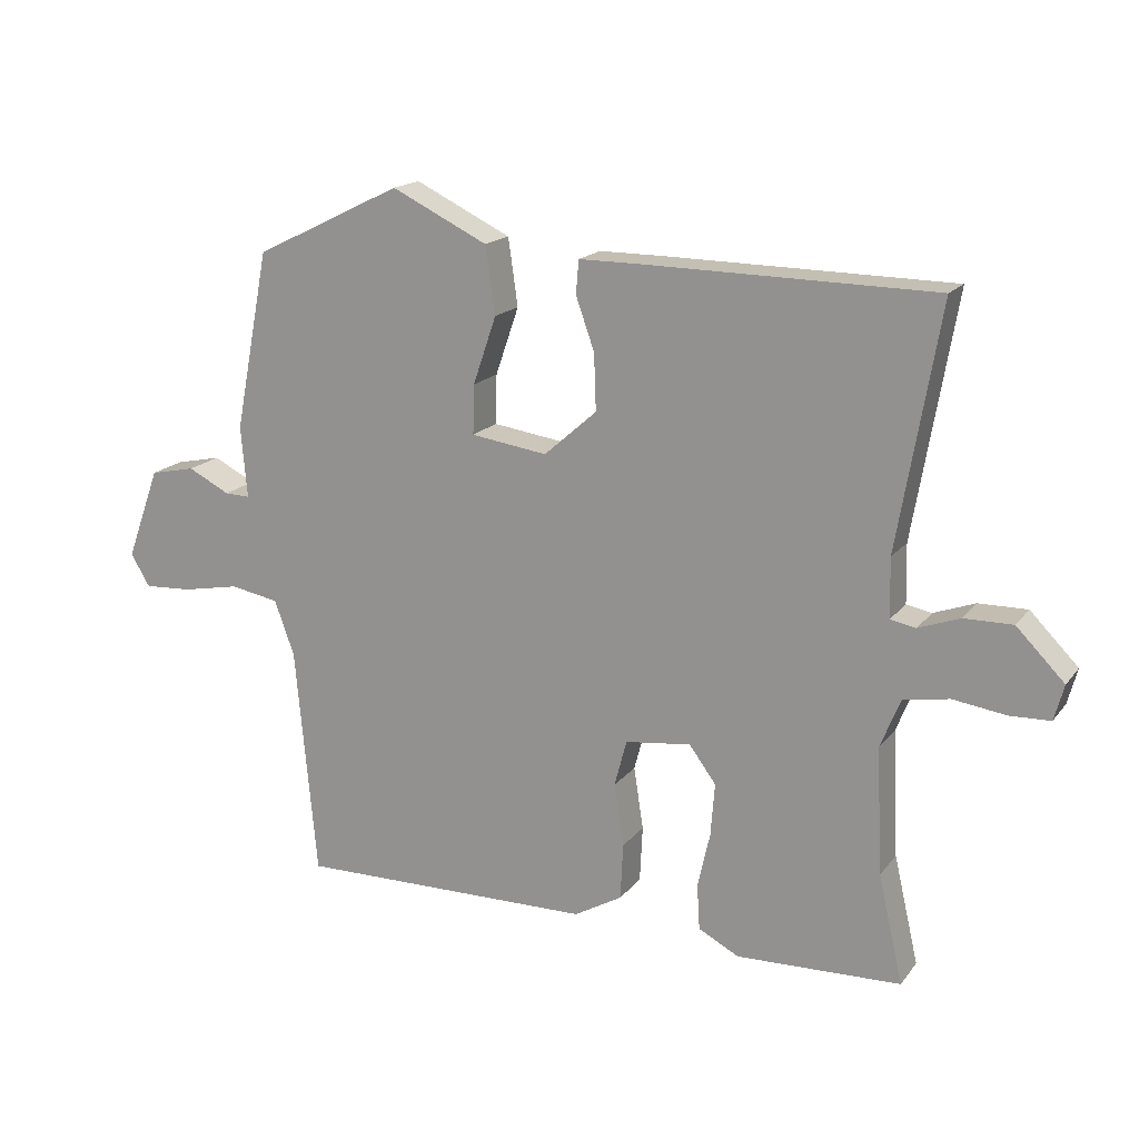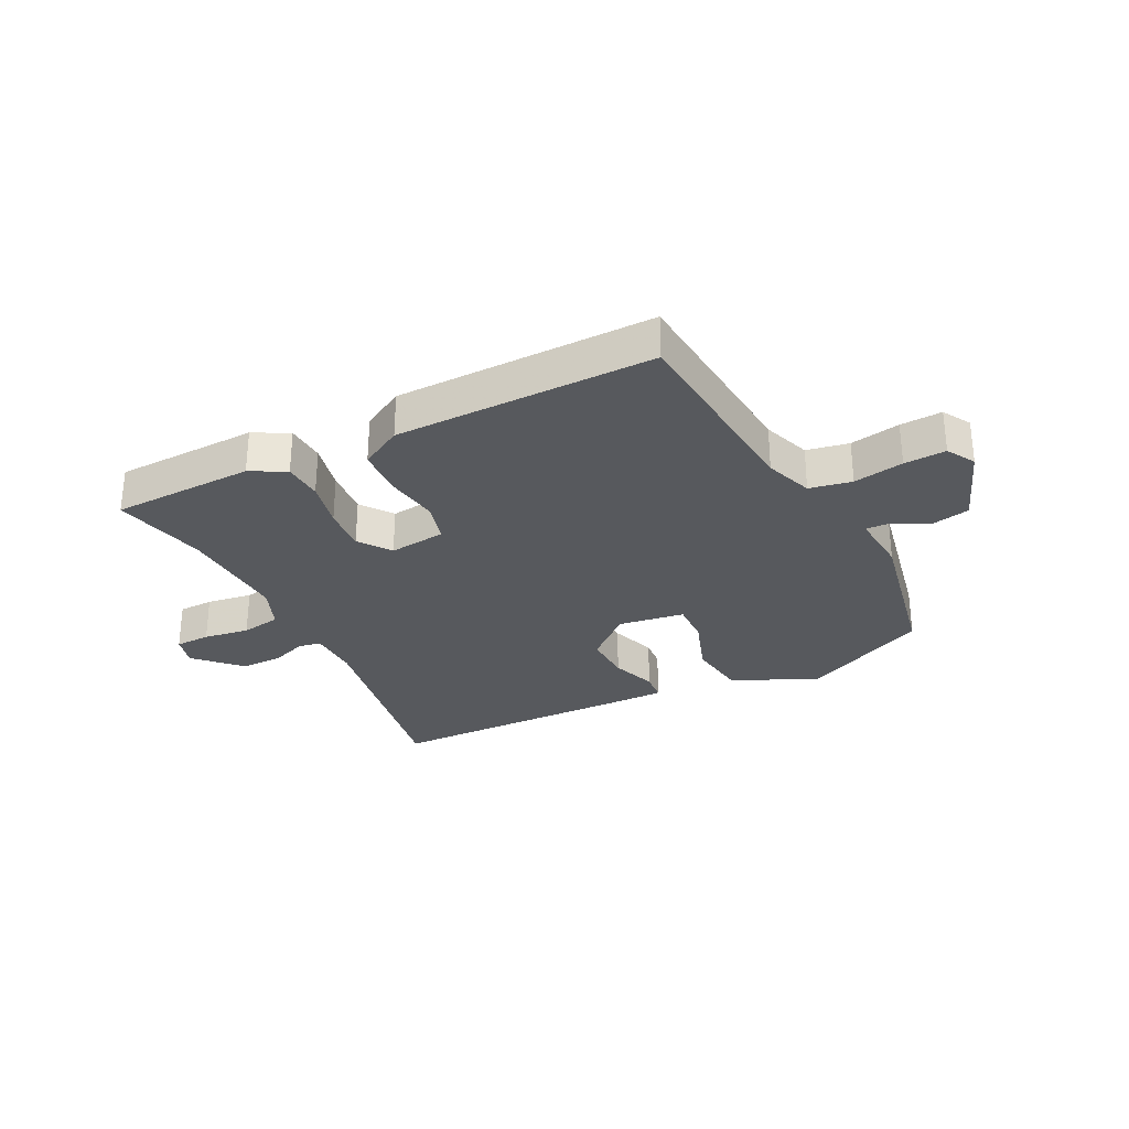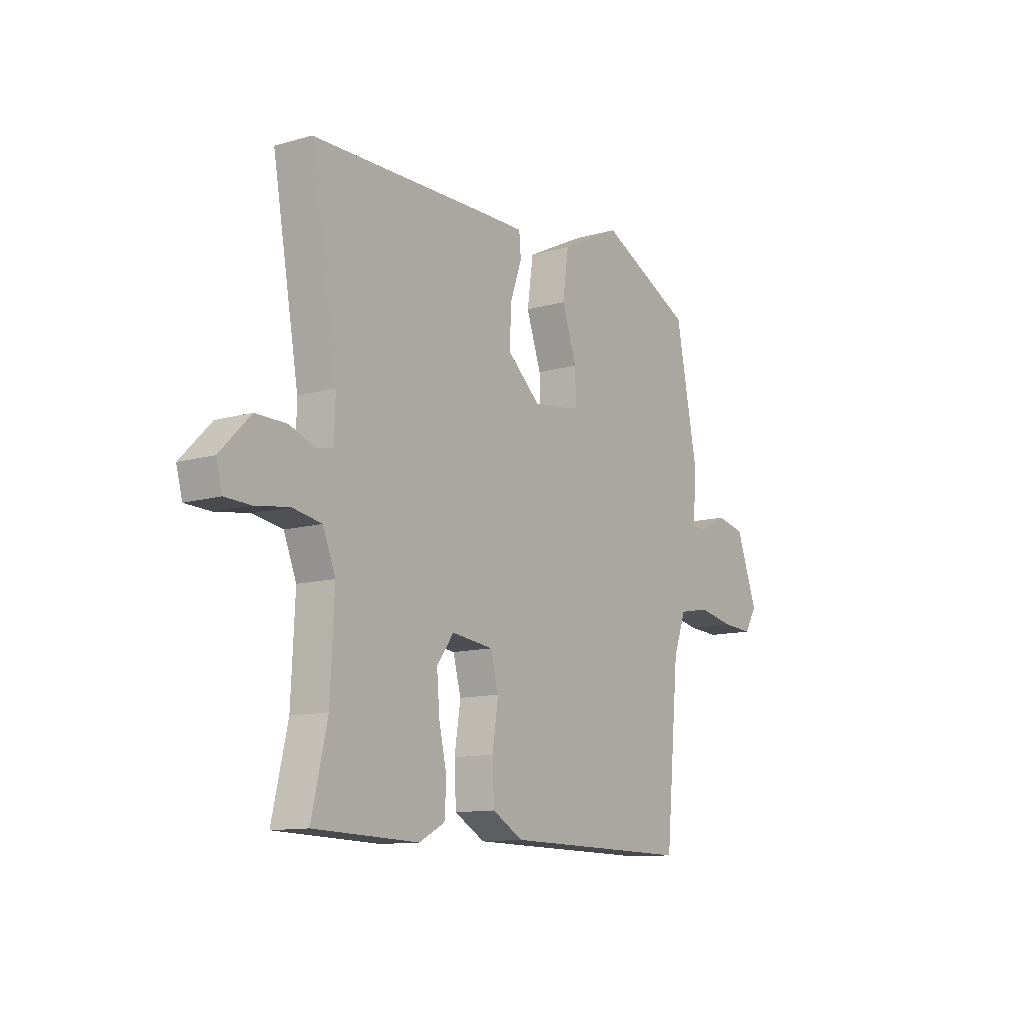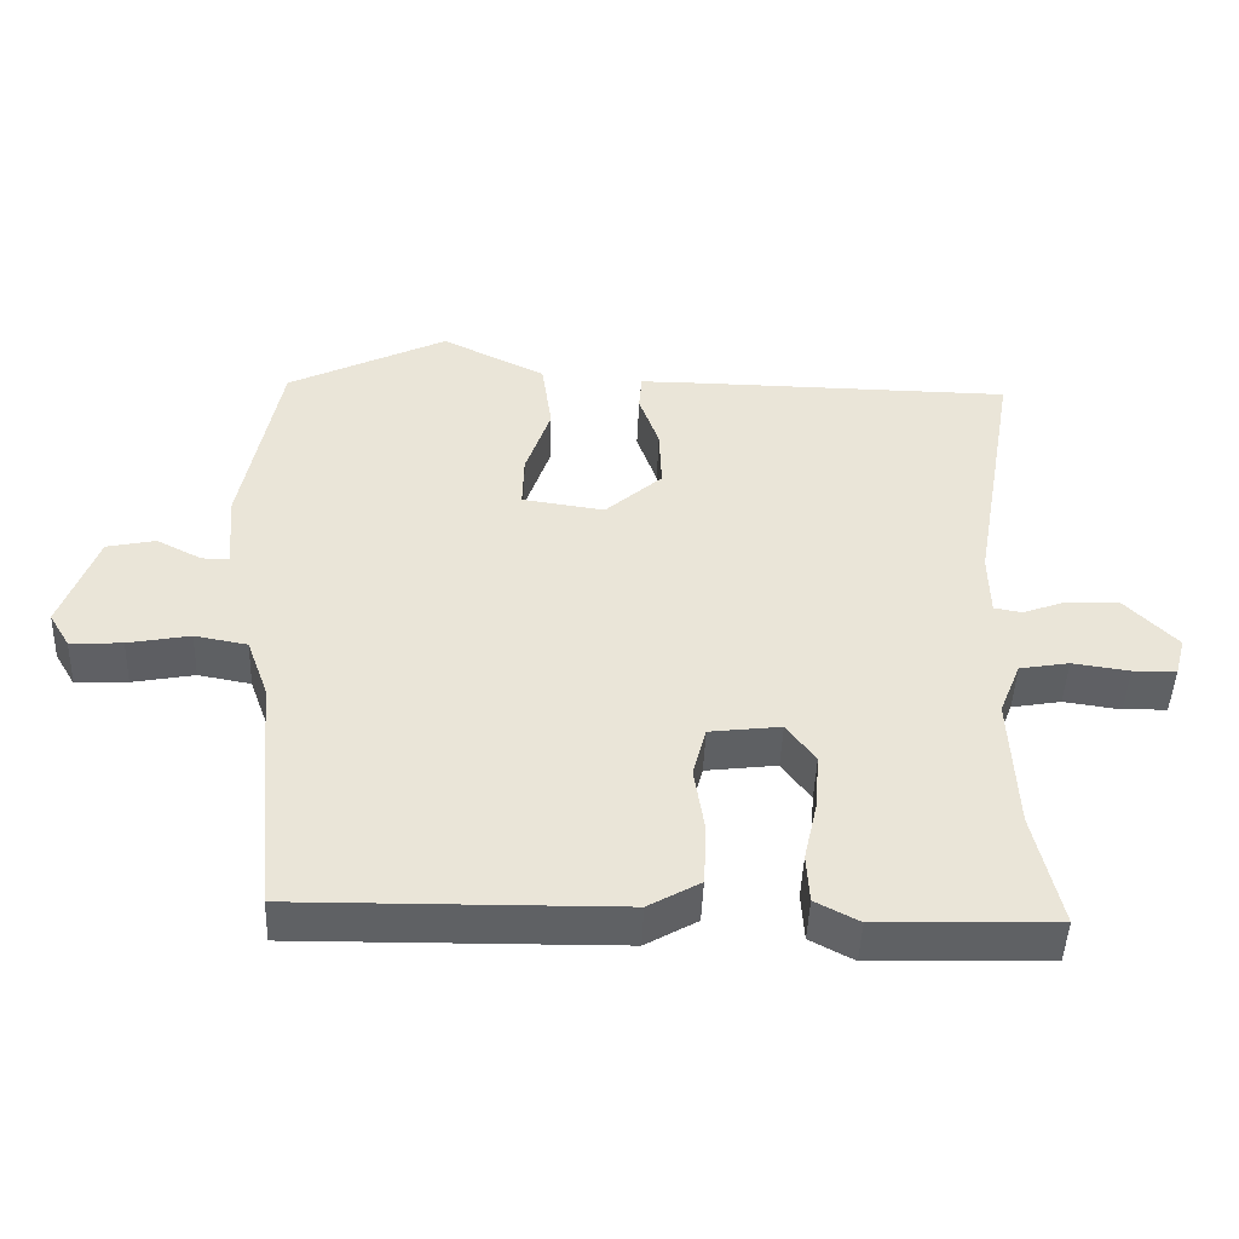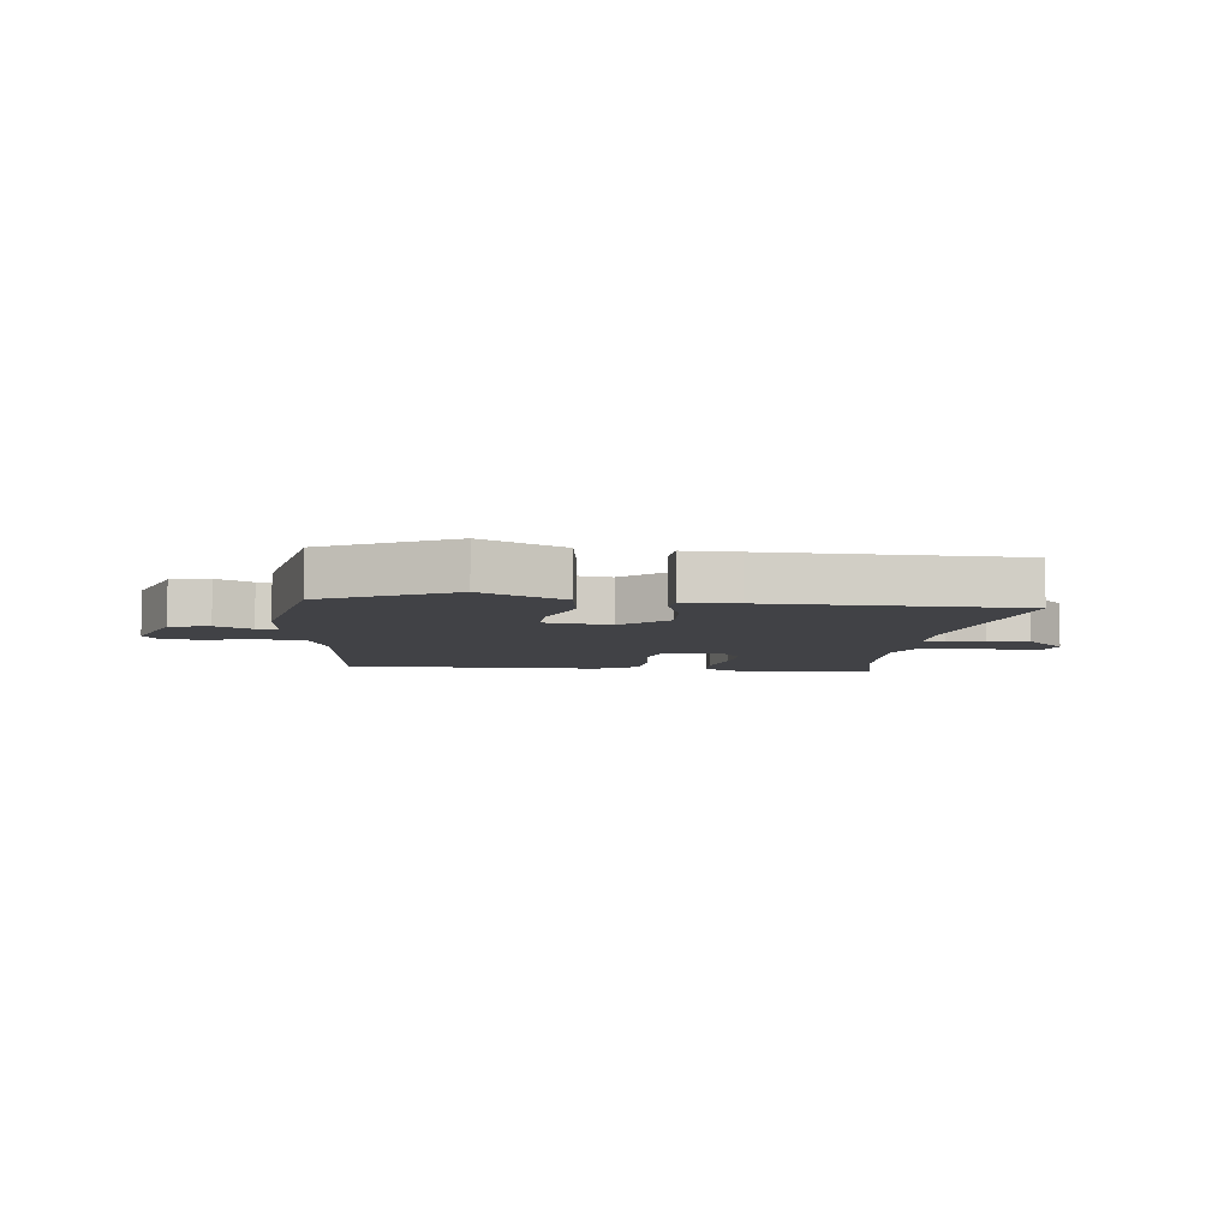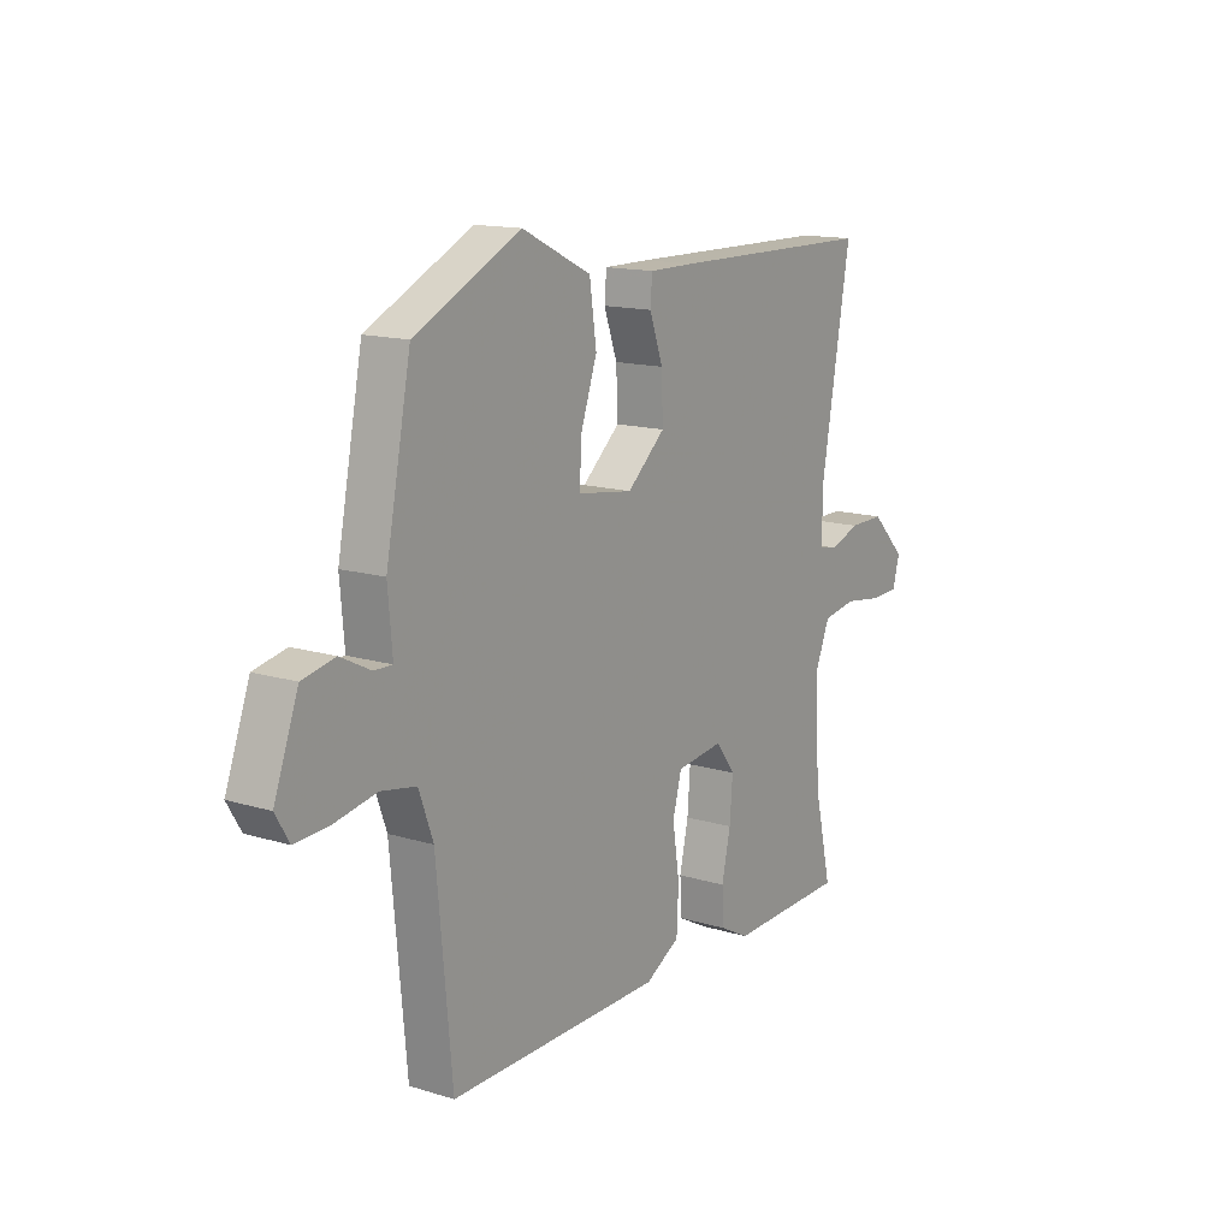
<metadata>
{"format":"obj","ext":"obj","renderer":"f3d","projection":"perspective","resolution":1024,"background":"white","views":[{"elev":17.2,"azim":25.1,"up":"+Z"},{"elev":-29.7,"azim":-153.6,"up":"+Y"},{"elev":-11.6,"azim":124.8,"up":"+Z"},{"elev":-46.1,"azim":-2.2,"up":"+Z"},{"elev":-6.7,"azim":-6.7,"up":"+Y"},{"elev":14.3,"azim":-56.2,"up":"+Z"}]}
</metadata>
<code>
v 0.523 0.07 0.458
v 0.462 0.07 0.105
v 0.464 0.07 0.019
v 0.501 0.07 0.012
v 0.561 0.07 0.034
v 0.632 0.07 0.035
v 0.702 0.07 -0.036
v 0.688 0.07 -0.088
v 0.629 0.07 -0.09
v 0.552 0.07 -0.079
v 0.485 0.07 -0.091
v 0.456 0.07 -0.163
v 0.465 0.07 -0.347
v 0.501 0.07 -0.504
v 0.261 0.07 -0.512
v 0.202 0.07 -0.481
v 0.198 0.07 -0.415
v 0.216 0.07 -0.334
v 0.222 0.07 -0.257
v 0.183 0.07 -0.204
v 0.087 0.07 -0.216
v 0.069 0.07 -0.284
v 0.083 0.07 -0.375
v 0.079 0.07 -0.457
v 0.009 0.07 -0.497
v -0.425 0.07 -0.503
v -0.456 0.07 -0.166
v -0.485 0.07 -0.086
v -0.556 0.07 -0.073
v -0.64 0.07 -0.089
v -0.71 0.07 -0.093
v -0.738 0.07 -0.046
v -0.689 0.07 0.088
v -0.623 0.07 0.102
v -0.562 0.07 0.071
v -0.525 0.07 0.07
v -0.534 0.07 0.174
v -0.483 0.07 0.436
v -0.268 0.07 0.541
v -0.128 0.07 0.473
v -0.114 0.07 0.375
v -0.148 0.07 0.276
v -0.15 0.07 0.204
v -0.039 0.07 0.188
v 0.038 0.07 0.256
v 0.035 0.07 0.338
v 0.008 0.07 0.414
v 0.012 0.07 0.463
v 0.104 0.07 0.463
v 0.523 0 0.458
v 0.462 0 0.105
v 0.464 0 0.019
v 0.501 0 0.012
v 0.561 0 0.034
v 0.632 0 0.035
v 0.702 0 -0.036
v 0.688 0 -0.088
v 0.629 0 -0.09
v 0.552 0 -0.079
v 0.485 0 -0.091
v 0.456 0 -0.163
v 0.465 0 -0.347
v 0.501 0 -0.504
v 0.261 0 -0.512
v 0.202 0 -0.481
v 0.198 0 -0.415
v 0.216 0 -0.334
v 0.222 0 -0.257
v 0.183 0 -0.204
v 0.087 0 -0.216
v 0.069 0 -0.284
v 0.083 0 -0.375
v 0.079 0 -0.457
v 0.009 0 -0.497
v -0.425 0 -0.503
v -0.456 0 -0.166
v -0.485 0 -0.086
v -0.556 0 -0.073
v -0.64 0 -0.089
v -0.71 0 -0.093
v -0.738 0 -0.046
v -0.689 0 0.088
v -0.623 0 0.102
v -0.562 0 0.071
v -0.525 0 0.07
v -0.534 0 0.174
v -0.483 0 0.436
v -0.268 0 0.541
v -0.128 0 0.473
v -0.114 0 0.375
v -0.148 0 0.276
v -0.15 0 0.204
v -0.039 0 0.188
v 0.038 0 0.256
v 0.035 0 0.338
v 0.008 0 0.414
v 0.012 0 0.463
v 0.104 0 0.463
f 46 47 48 49
f 45 46 49 1
f 44 45 1 2
f 43 44 2 3
f 39 40 41 42
f 39 42 43
f 36 37 38 39
f 36 39 43
f 32 33 34 35
f 32 35 36
f 29 30 31 32
f 29 32 36 43
f 24 25 26 27
f 22 23 24 27
f 21 22 27 28
f 20 21 28
f 15 16 17 18
f 13 14 15 18
f 12 13 18 19
f 11 12 19 20
f 7 8 9 10
f 7 10 11
f 4 5 6 7
f 3 4 7 11
f 20 28 29 43
f 3 11 20 43
f 98 97 96 95
f 50 98 95 94
f 51 50 94 93
f 52 51 93 92
f 91 90 89 88
f 92 91 88
f 88 87 86 85
f 92 88 85
f 84 83 82 81
f 85 84 81
f 81 80 79 78
f 92 85 81 78
f 76 75 74 73
f 76 73 72 71
f 77 76 71 70
f 77 70 69
f 67 66 65 64
f 67 64 63 62
f 68 67 62 61
f 69 68 61 60
f 59 58 57 56
f 60 59 56
f 56 55 54 53
f 60 56 53 52
f 92 78 77 69
f 92 69 60 52
f 1 50 51 2
f 2 51 52 3
f 3 52 53 4
f 4 53 54 5
f 5 54 55 6
f 6 55 56 7
f 7 56 57 8
f 8 57 58 9
f 9 58 59 10
f 10 59 60 11
f 11 60 61 12
f 12 61 62 13
f 13 62 63 14
f 14 63 64 15
f 15 64 65 16
f 16 65 66 17
f 17 66 67 18
f 18 67 68 19
f 19 68 69 20
f 20 69 70 21
f 21 70 71 22
f 22 71 72 23
f 23 72 73 24
f 24 73 74 25
f 25 74 75 26
f 26 75 76 27
f 27 76 77 28
f 28 77 78 29
f 29 78 79 30
f 30 79 80 31
f 31 80 81 32
f 32 81 82 33
f 33 82 83 34
f 34 83 84 35
f 35 84 85 36
f 36 85 86 37
f 37 86 87 38
f 38 87 88 39
f 39 88 89 40
f 40 89 90 41
f 41 90 91 42
f 42 91 92 43
f 43 92 93 44
f 44 93 94 45
f 45 94 95 46
f 46 95 96 47
f 47 96 97 48
f 48 97 98 49
f 49 98 50 1

</code>
